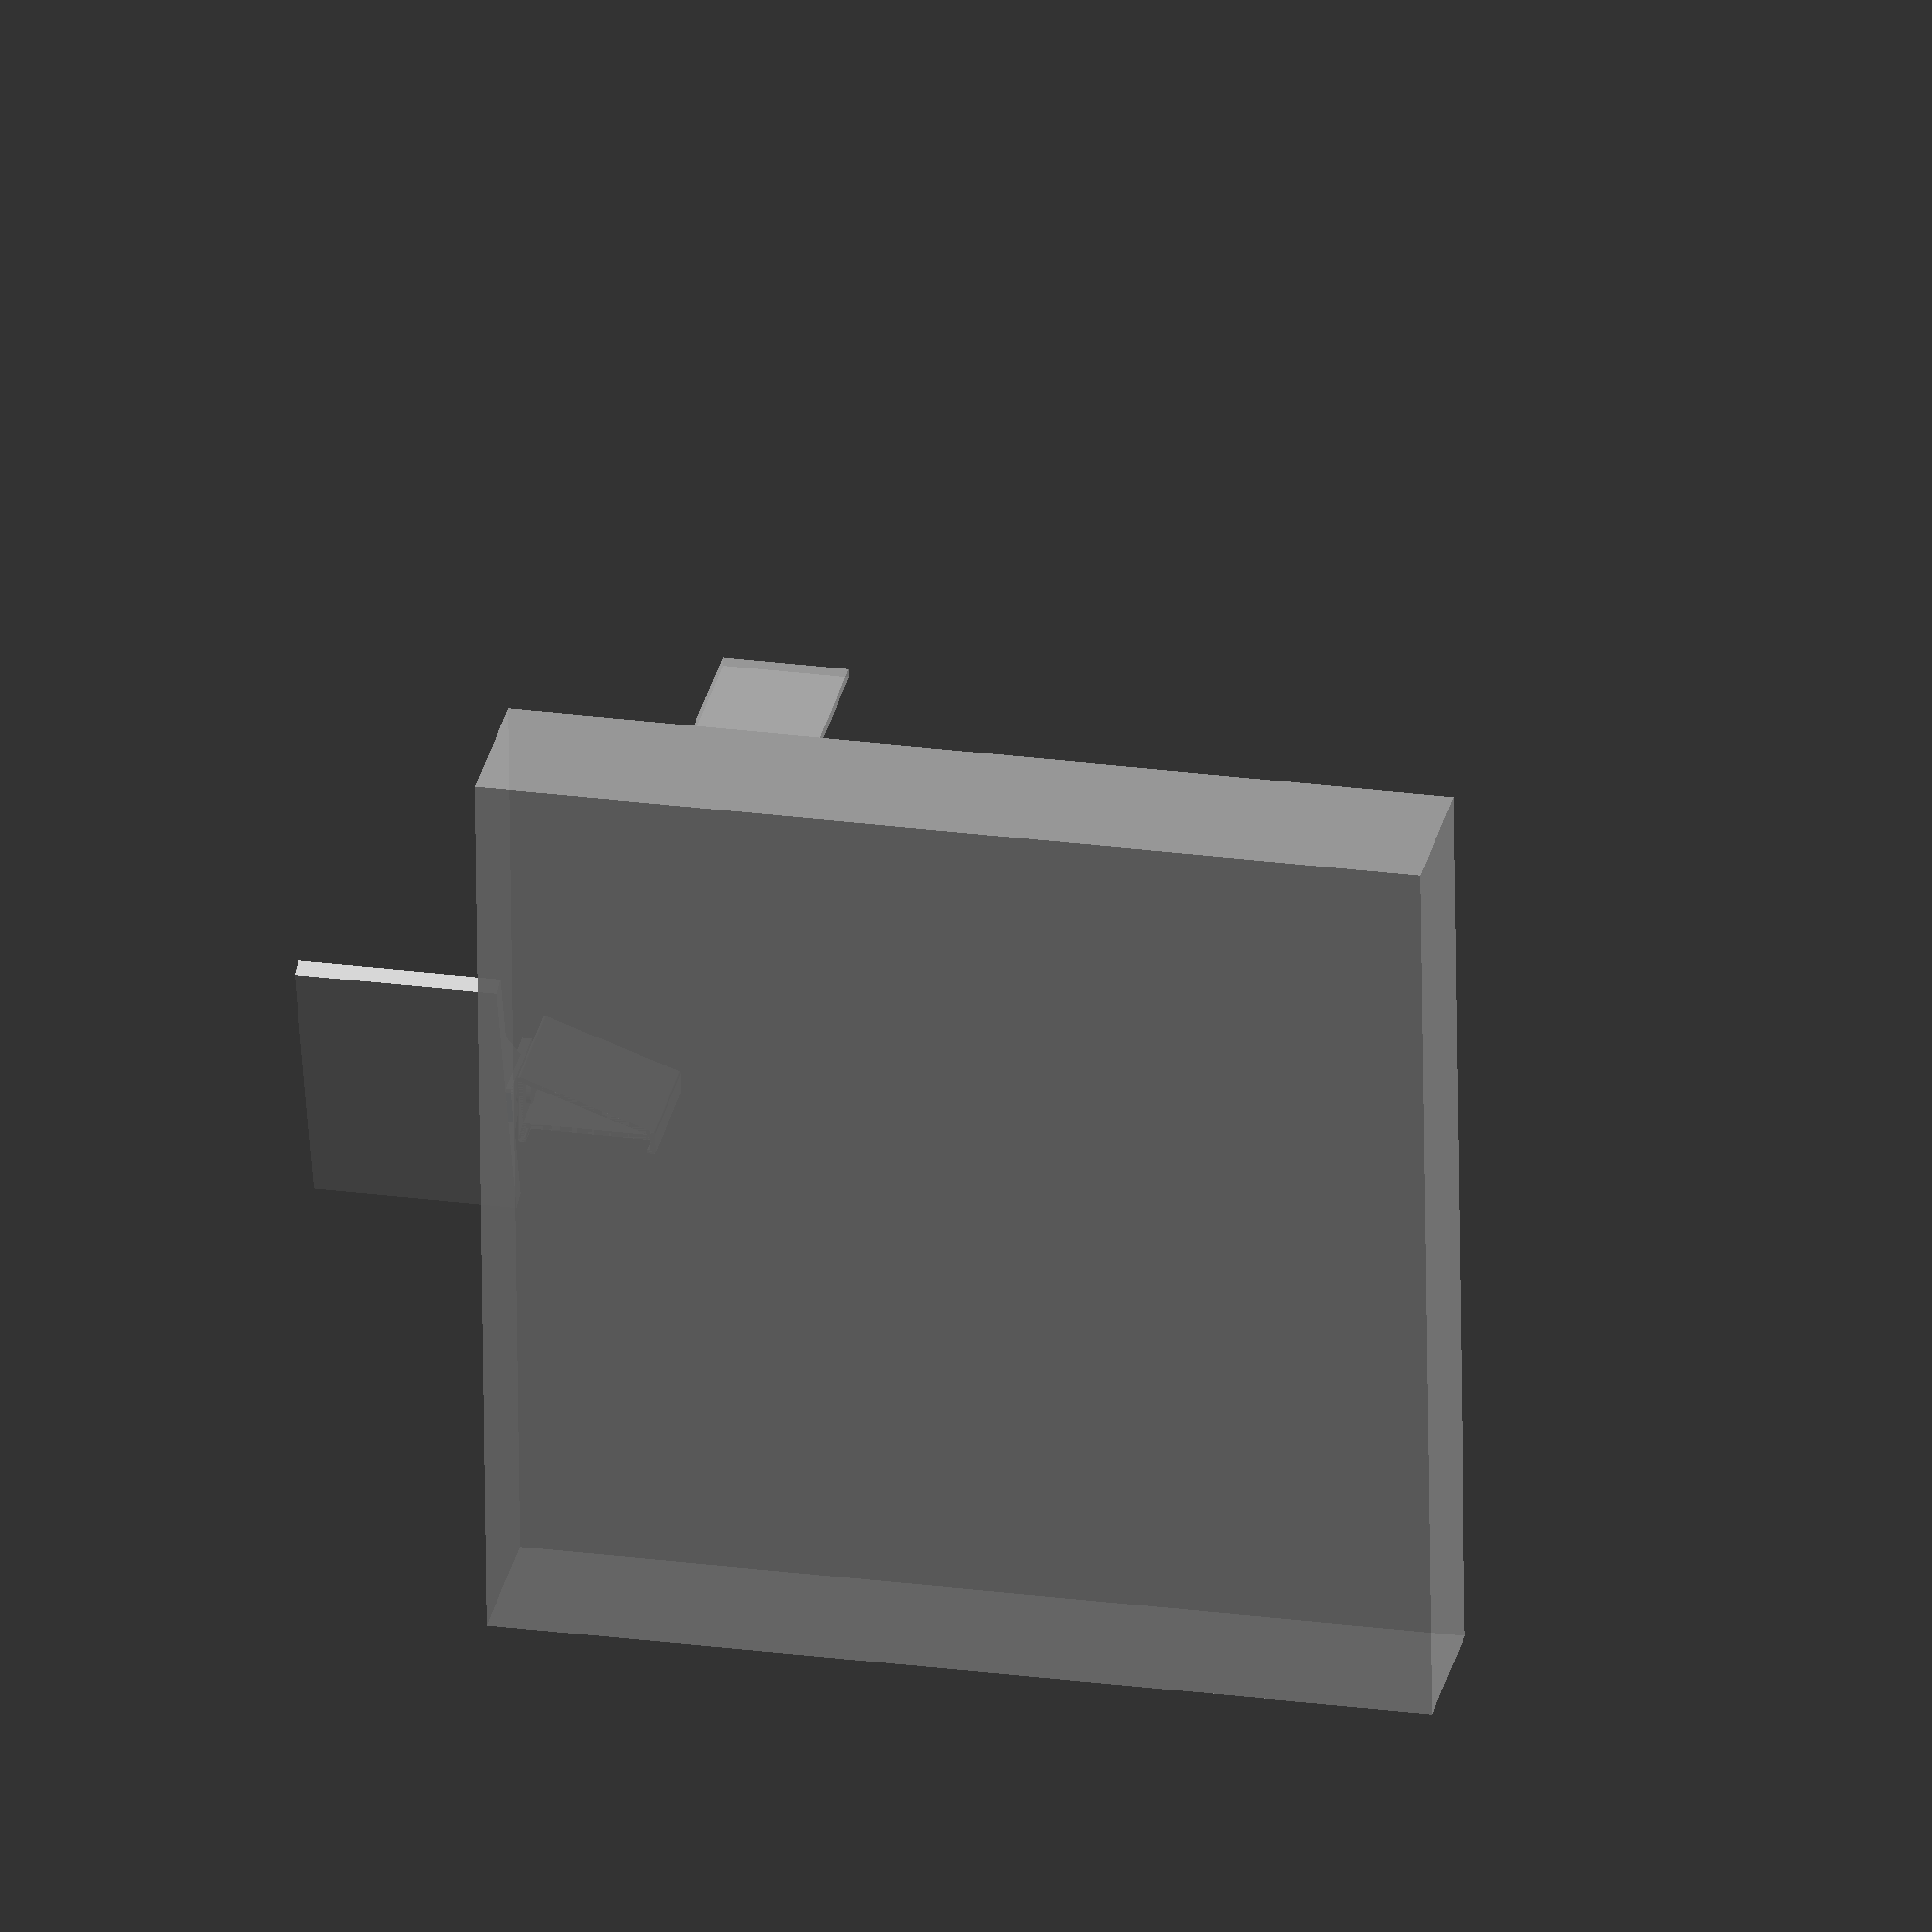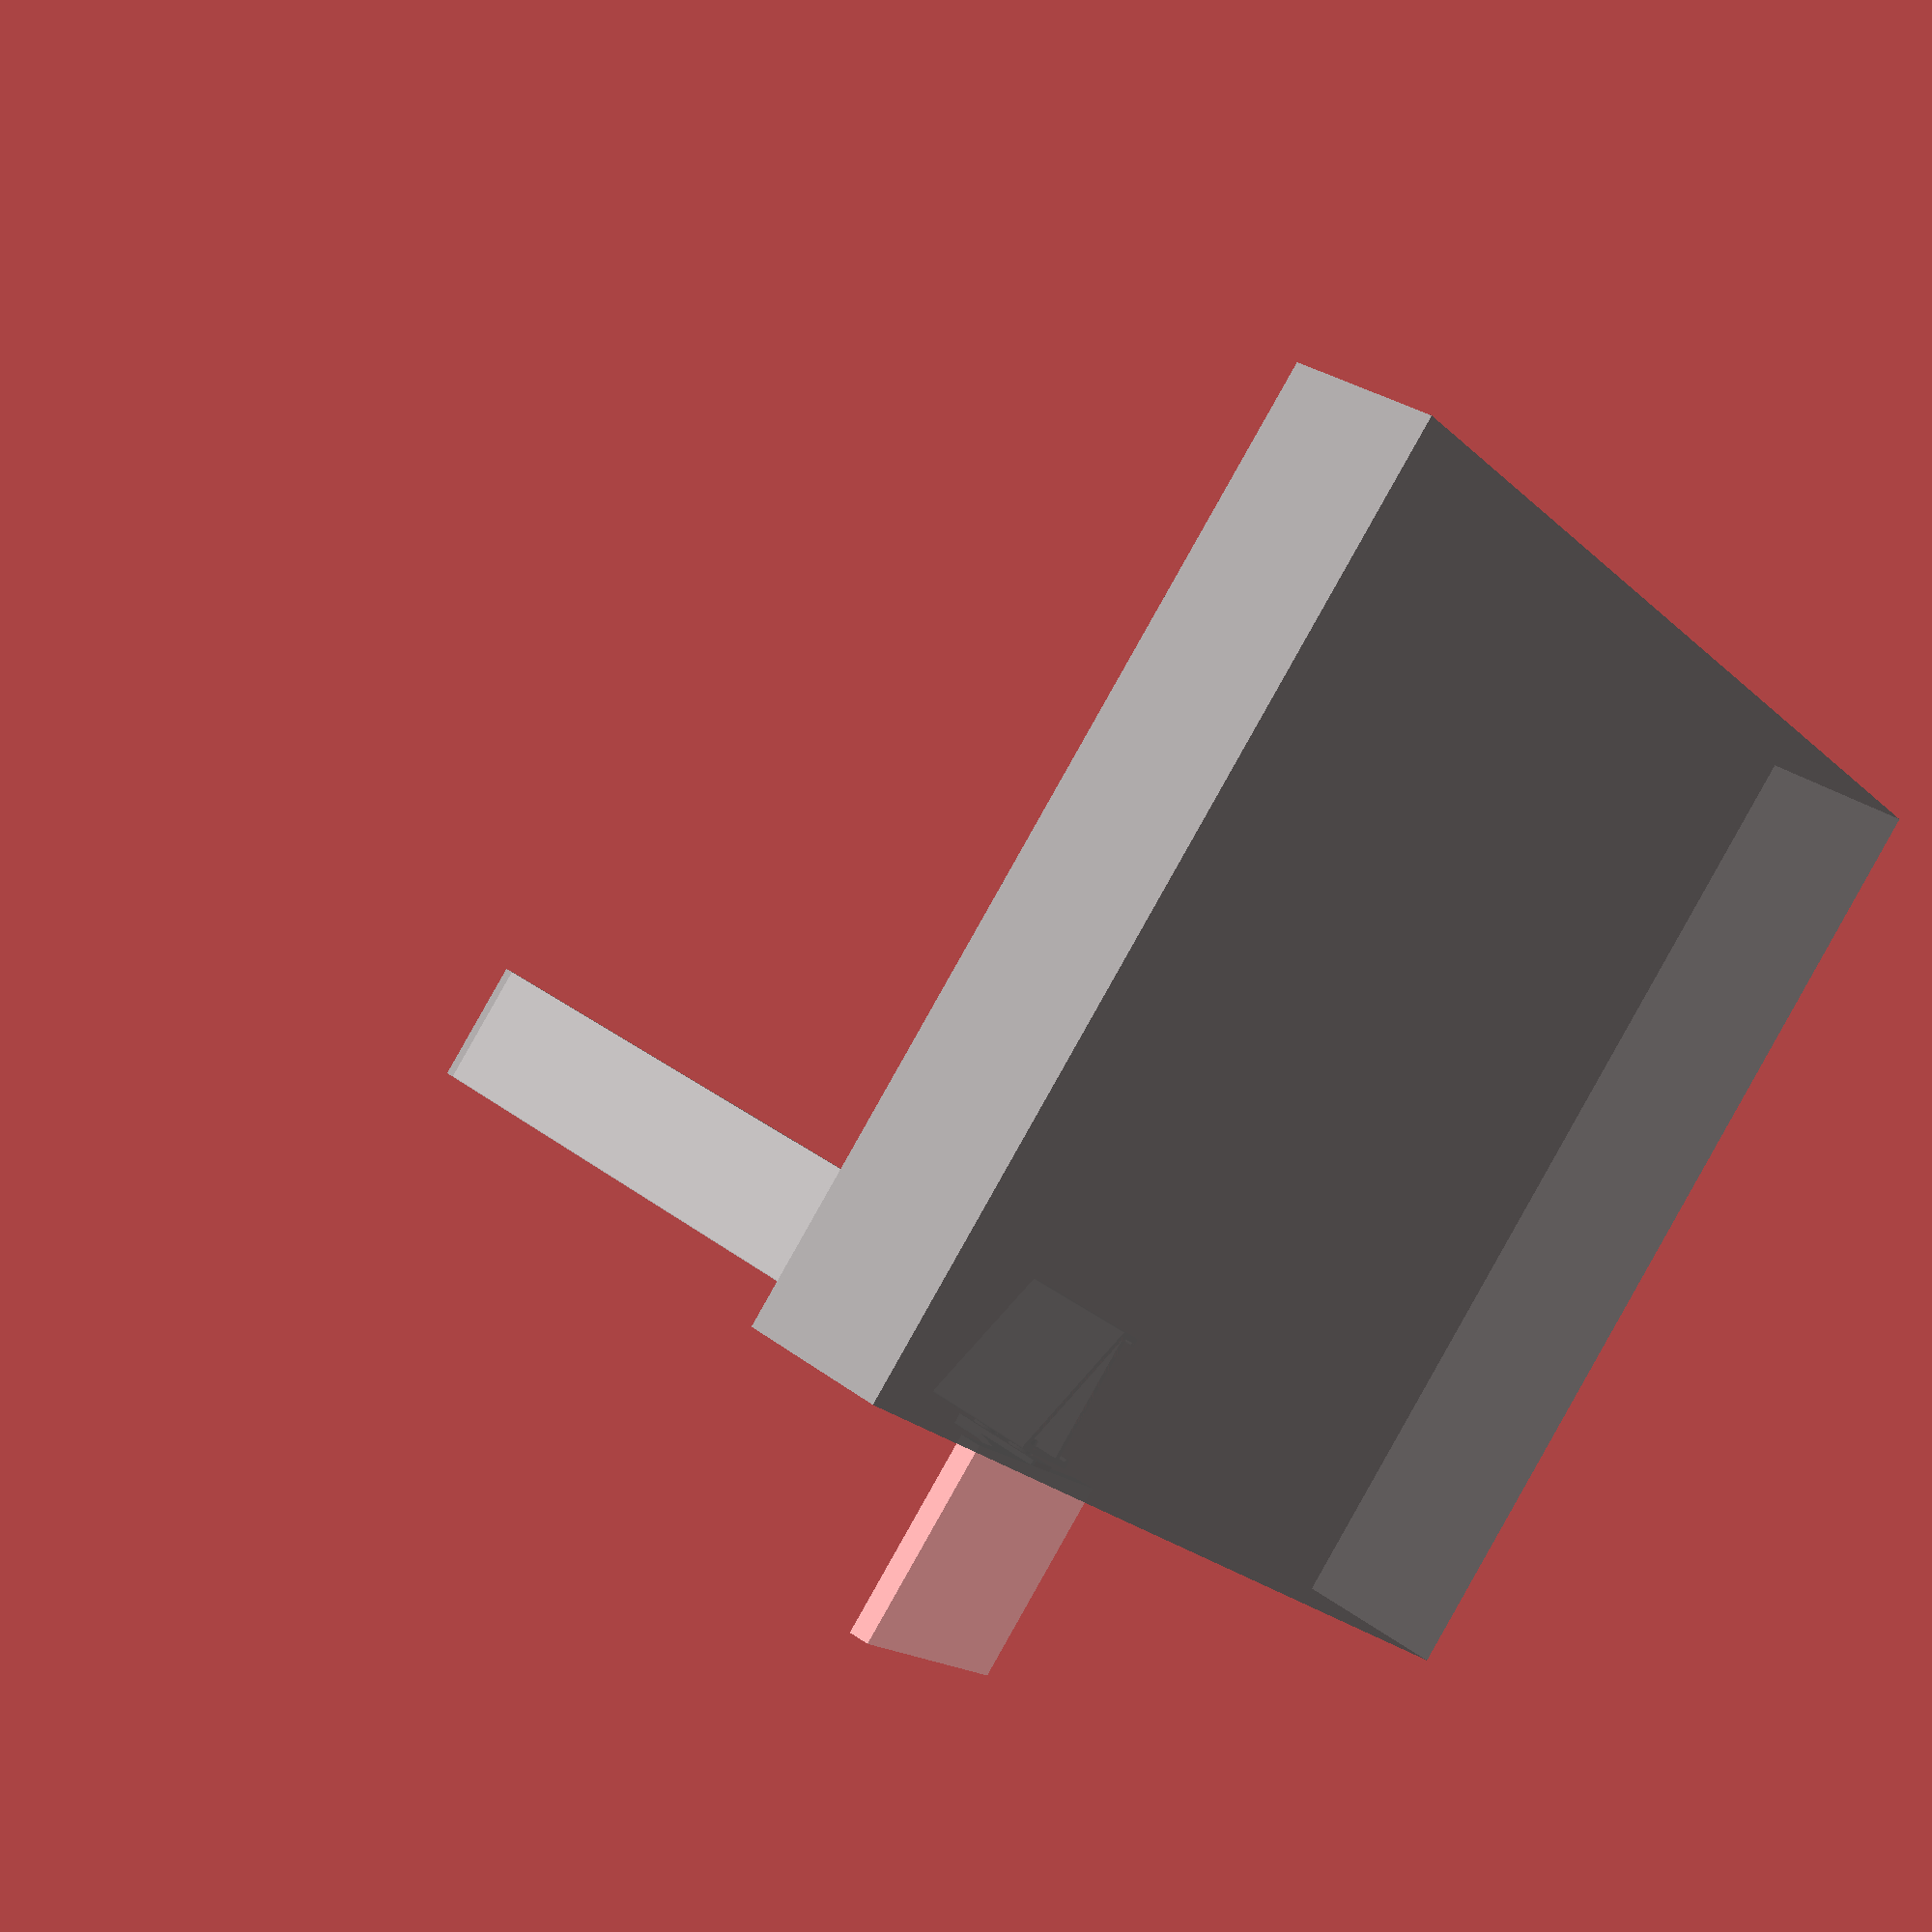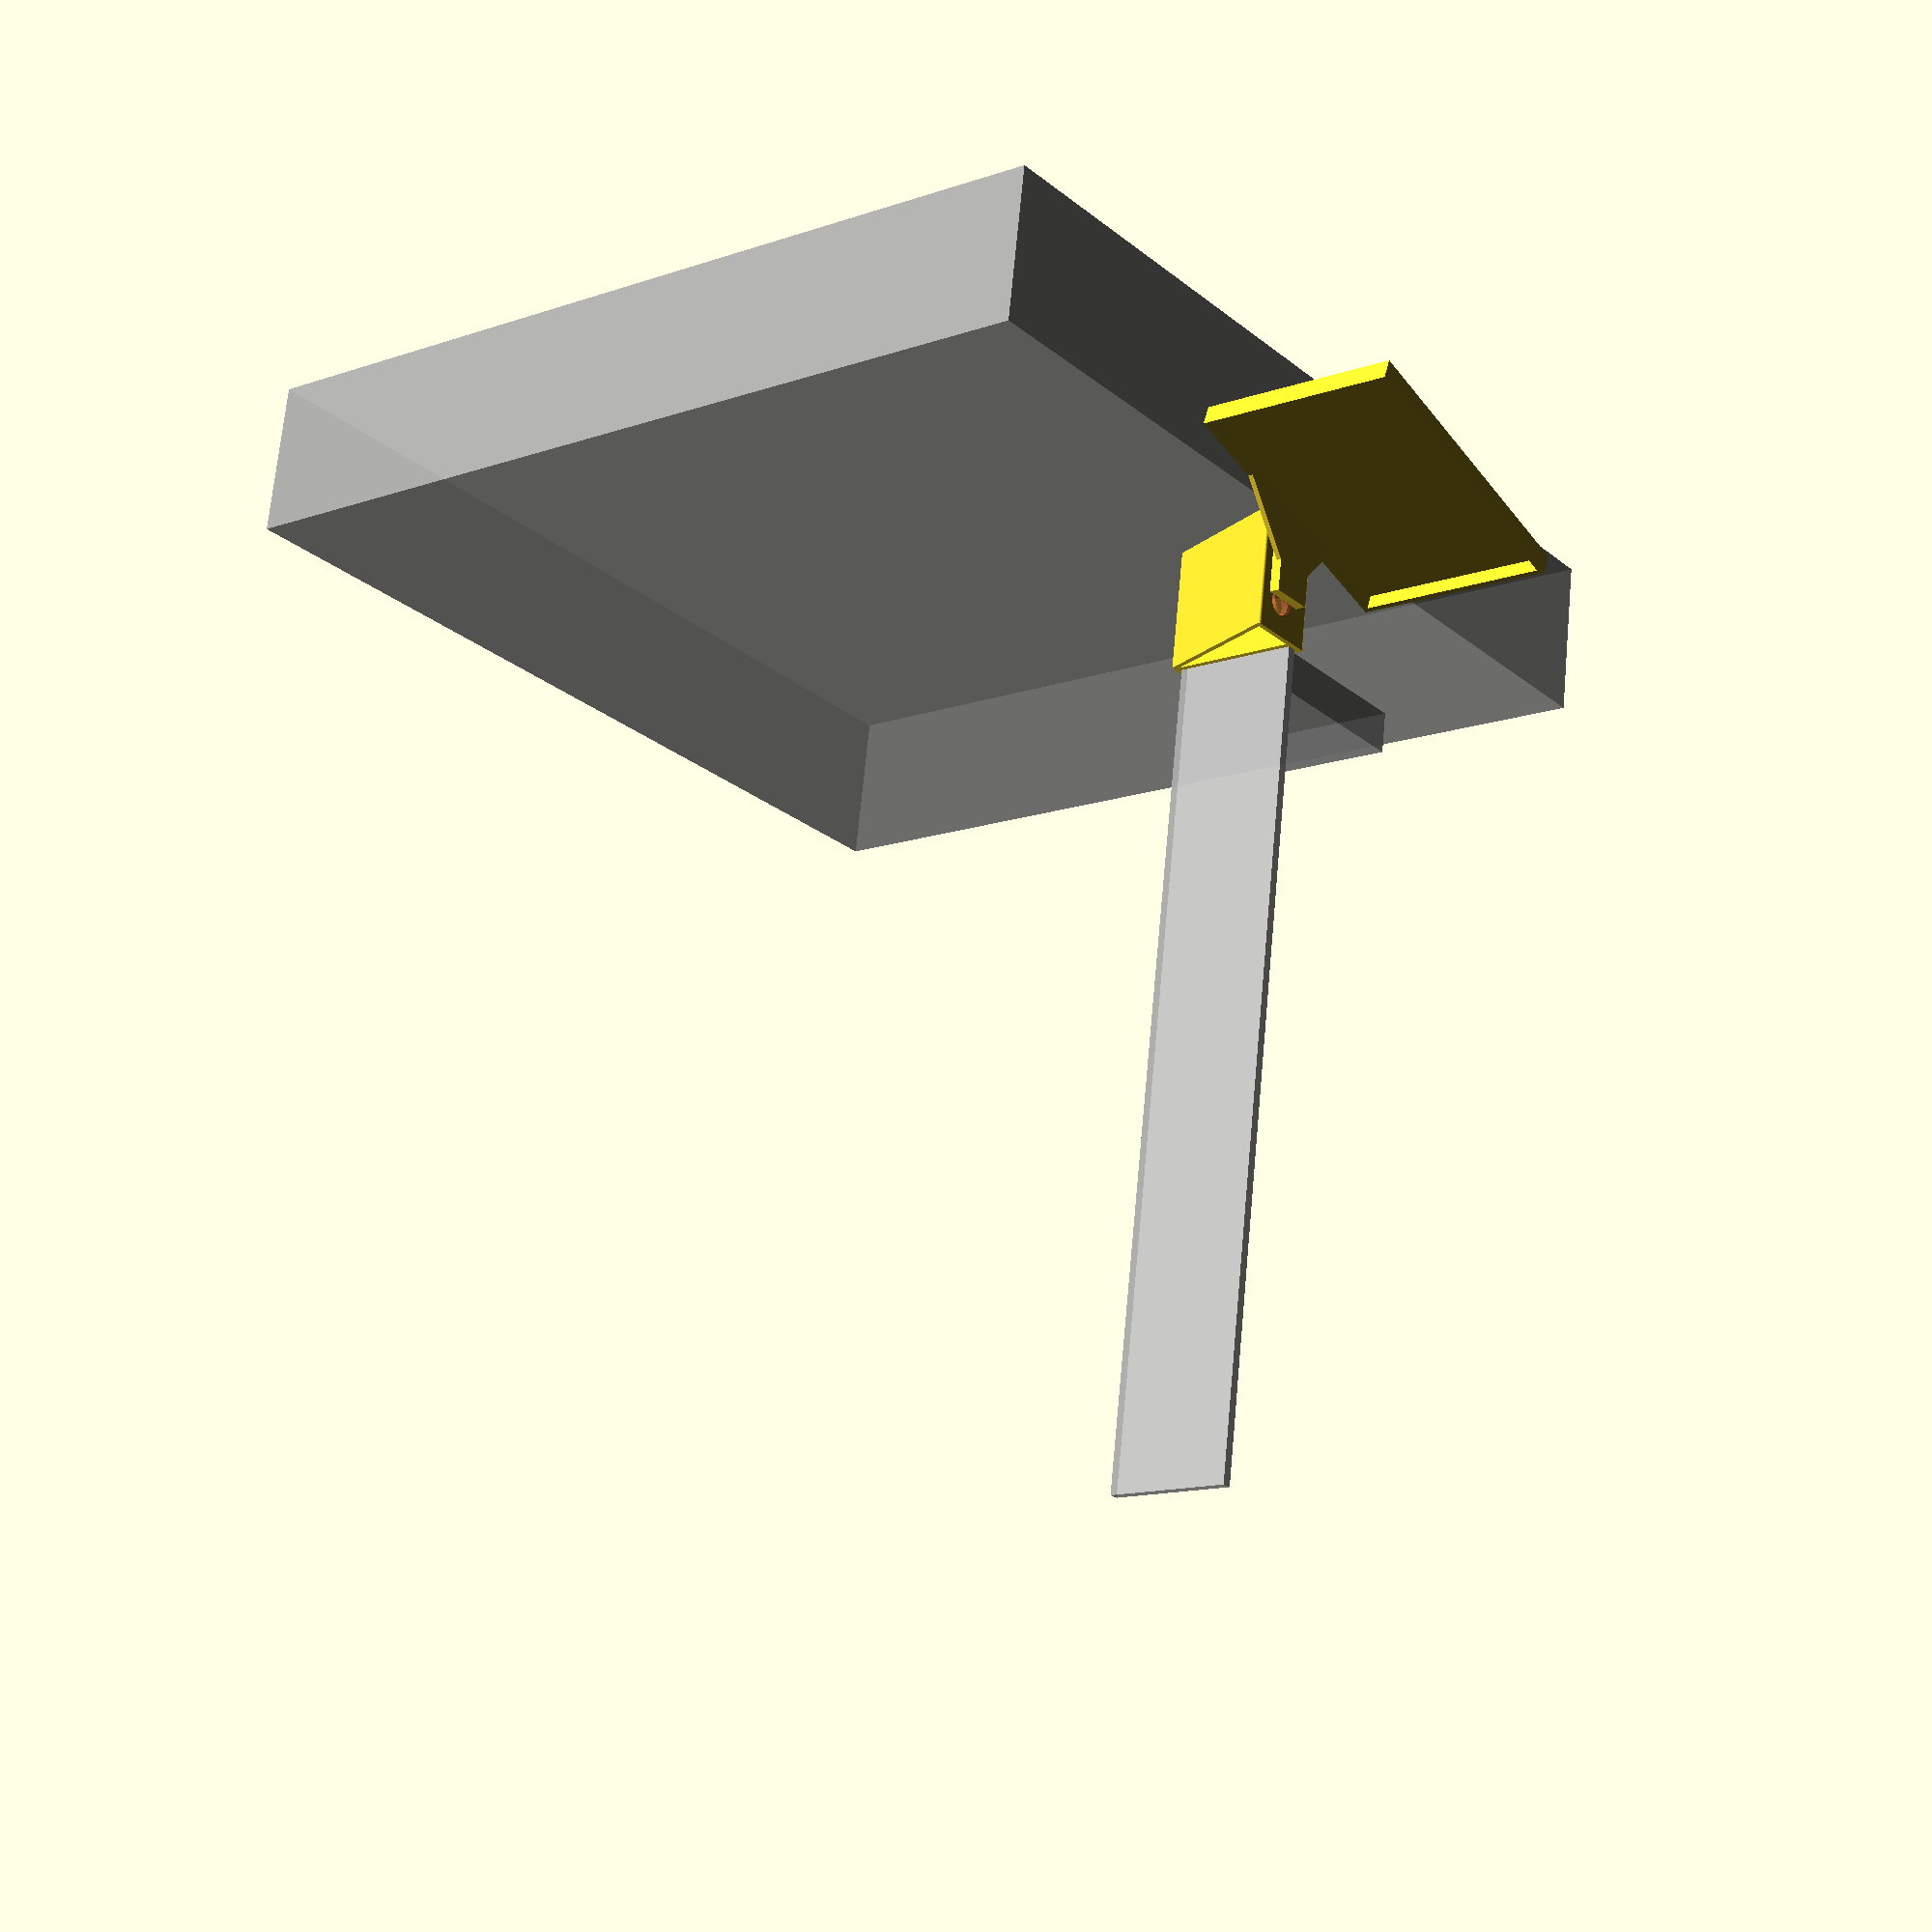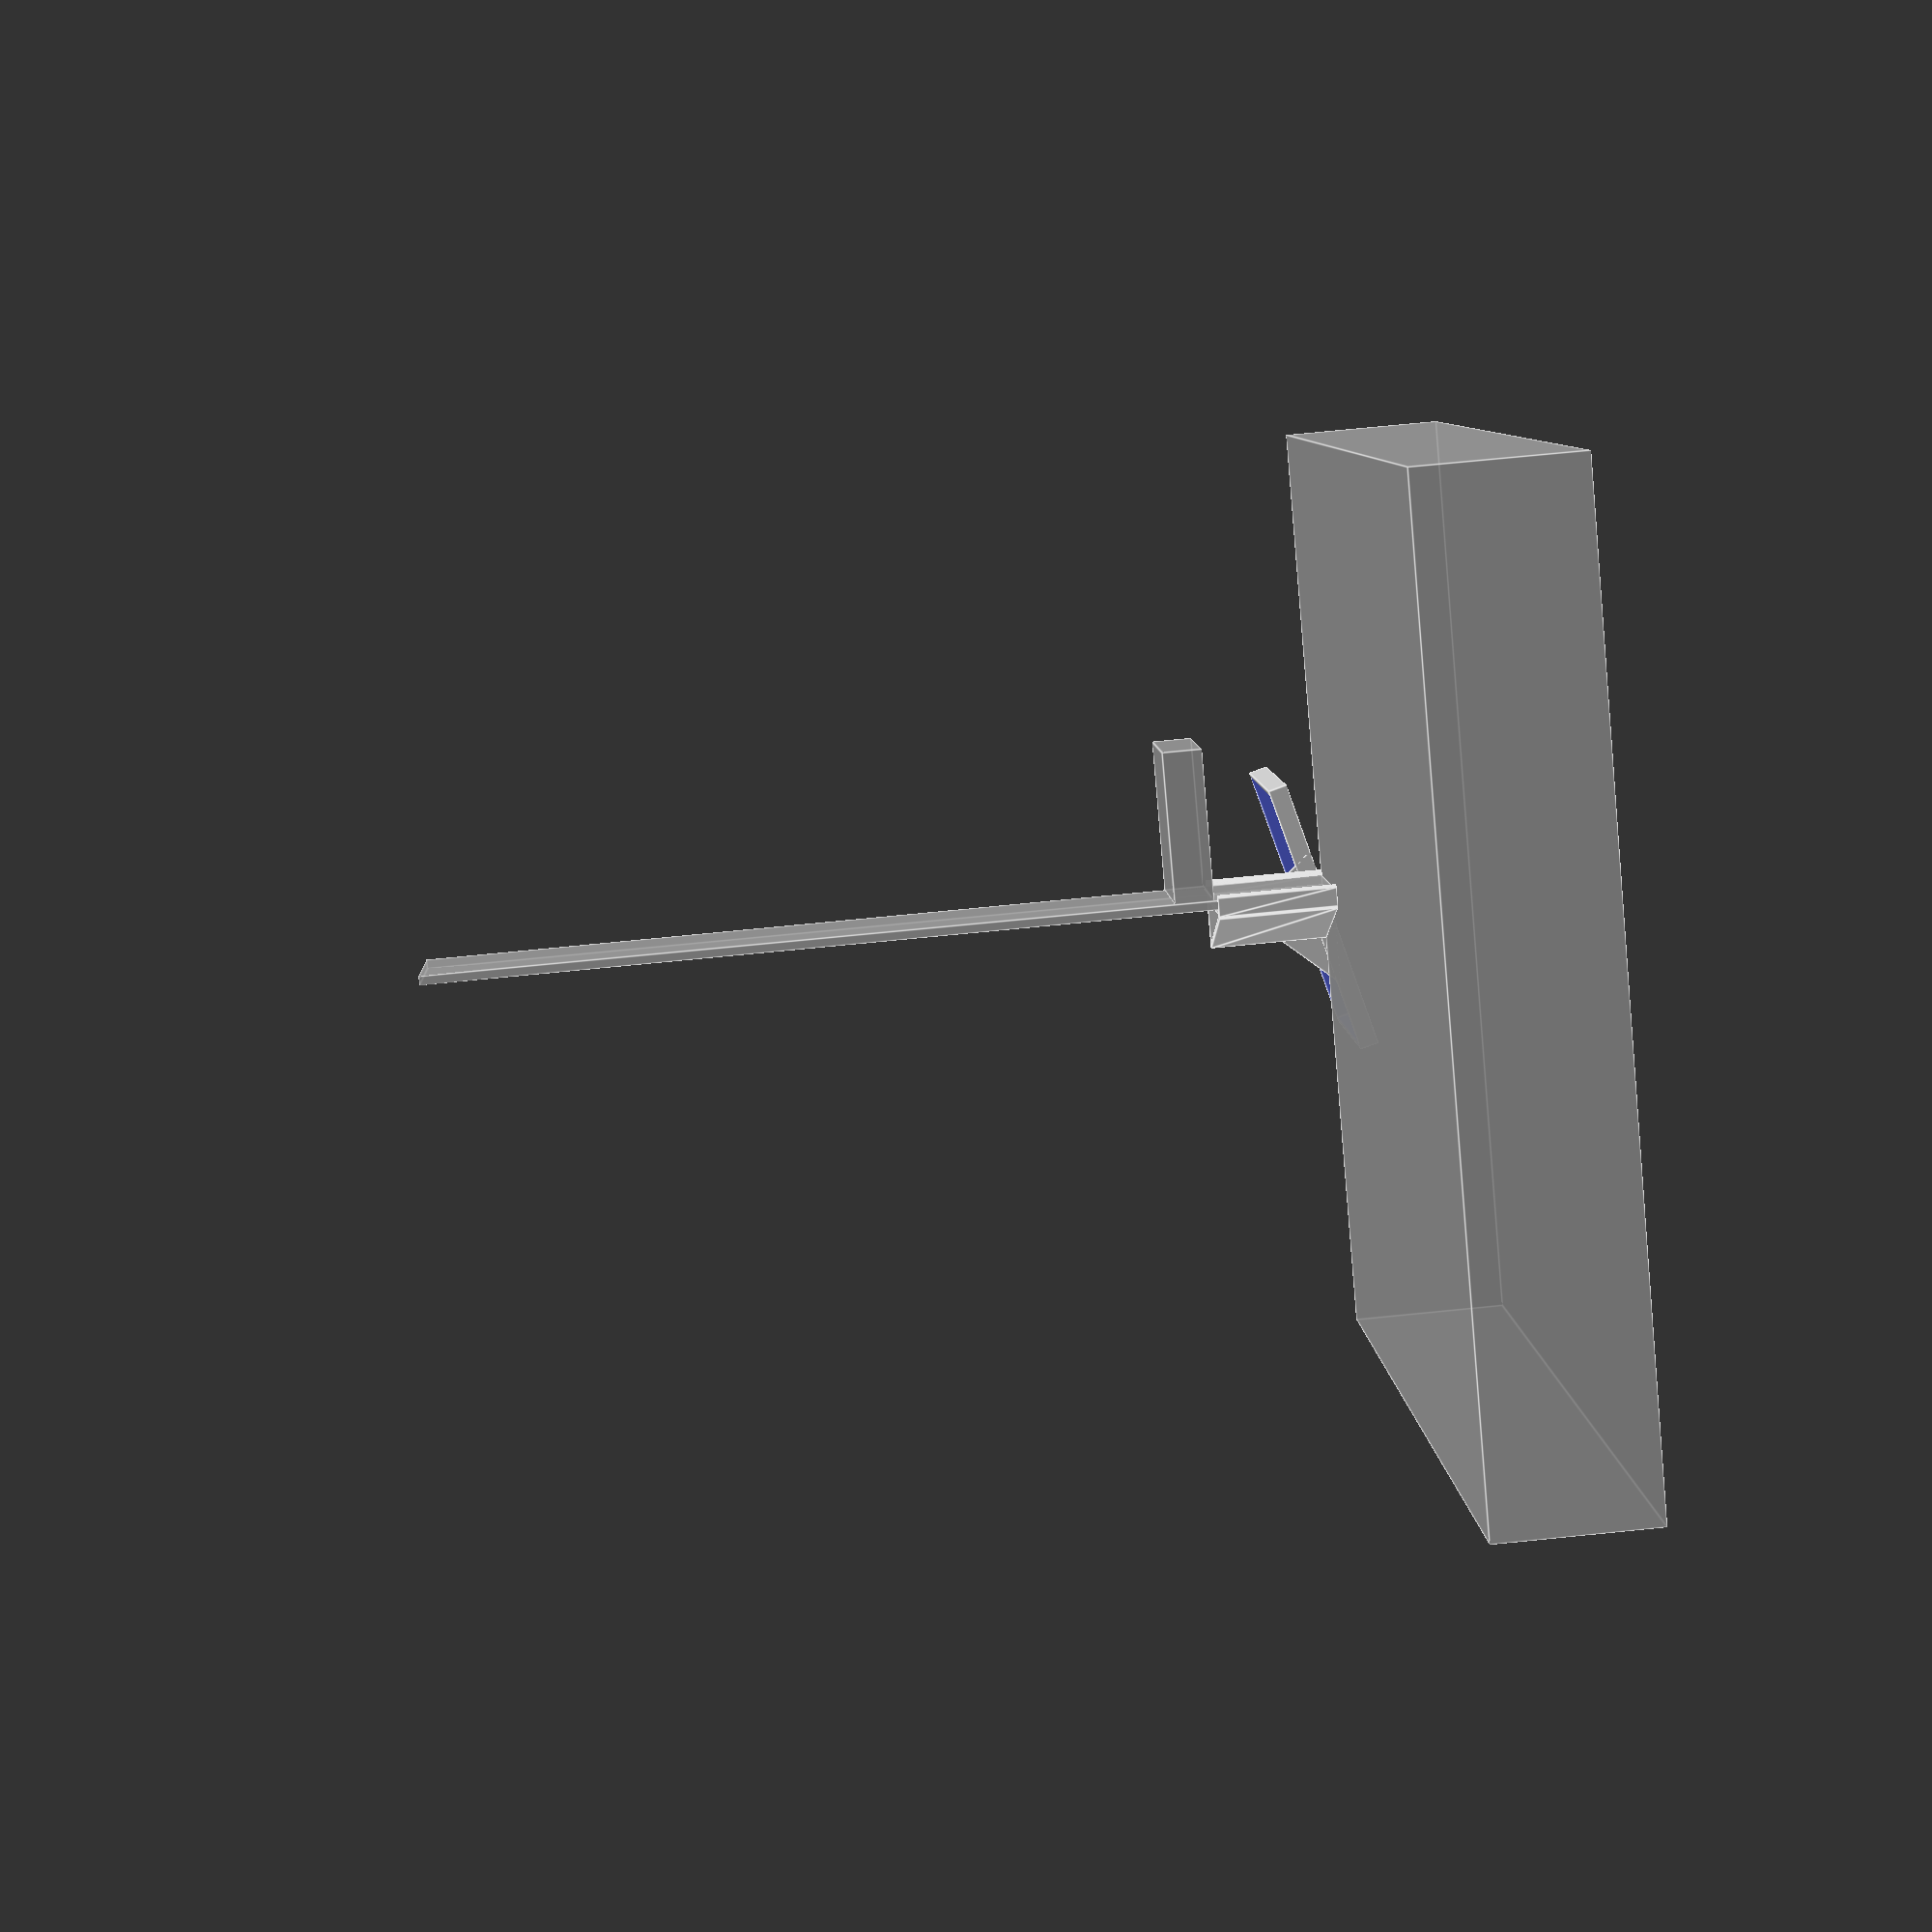
<openscad>
// Parameters

case_tilt = 15;

hole_r_1 = 4;
hole_r_2 = 2;

// Dimensions

T = 0.5; // Tolerance offset
N = 0.4; // Nozzle diameter
L = N / 2; // Layer height
E = 0.01;
NEAR = 50;
FAR = 300;

dim_case = [61, 90, 22];

dim_printer_base = [FAR, FAR, NEAR];
dim_printer_frame = [40, 3, FAR];
dim_printer_bracket = [40, NEAR, 13];

offset_printer_frame = 3;
offset_printer_bracket = 40;

mount_thickness = N * 4;

poke_y_offset = 9;
poke_z_offset = 7.5;
poke_z_distance = 15;

// Modules

module case() {
    color("#aaaaff55")
    rotate([case_tilt, 0, 0])
        cube(dim_case, center = true);
}

module printer() {
    module base() {
        cube(dim_printer_base);
    }

    module frame() {
        cube(dim_printer_frame);
    }

    module bracket() {
        cube(dim_printer_bracket);
    }

    color("#aaaaaacc") {
        translate([0, - dim_printer_base.y / 2, - dim_printer_base.z])
            base();

        translate([offset_printer_frame, 0, 0])
            frame();

        translate([offset_printer_frame, dim_printer_frame.y, offset_printer_bracket])
            bracket();
    }
}

module frame_mount() {
    $fn = 48;

    snap_width = dim_printer_frame.x + mount_thickness * 2 + T;
    snap_depth = dim_printer_frame.y + mount_thickness * 2 + T;
    snap_grip = 1;

    module snap_section() {
        offset(mount_thickness * 0.49)
        offset(- mount_thickness * 0.49) {
            difference() {
                square([snap_width, snap_depth], center = true);
                square([dim_printer_frame.x, dim_printer_frame.y] + [T, T] / 2, center = true);
                translate([0, mount_thickness])
                    square([dim_printer_frame.x + T / 2 - snap_grip * 2, dim_printer_frame.y + T / 2 + mount_thickness], center = true);
            }

            triangle_angle = 20;
            triangle_extent = snap_width * tan(triangle_angle);
            triangle_diagonal = snap_width / cos(triangle_angle);

            translate([(mount_thickness - snap_width) / 2, - (triangle_extent + snap_depth) / 2 + E])
                square([mount_thickness, triangle_extent], center = true);

            intersection() {
                translate([0, - (triangle_extent + snap_depth) / 2])
                rotate(90 + triangle_angle)
                    square([mount_thickness, triangle_diagonal], center = true);

                // Cut off the bits that stick out
                square([snap_width, 10 ^ 3], center = true);
            }
        }
    }

    module snap() {
        translate([
            offset_printer_frame + dim_printer_frame.x / 2,
            dim_printer_frame.y / 2,
            0,
        ])
        linear_extrude(offset_printer_bracket - 1, convexity = 4)
            snap_section();
    }

    module slot_section() {
        circle(hole_r_2);

        translate([0, hole_r_2 * 3])
            circle(hole_r_1);

        translate([0, hole_r_2 * 1.5])
            square([hole_r_2 * 2, hole_r_2 * 3], center = true);
    }

    module slot() {
        rotate([90, 0, 90])
        linear_extrude(mount_thickness * 2, center = true, convexity = 4)
            slot_section();
    }

    difference() {
        snap();

        #translate([mount_thickness, - poke_y_offset, poke_z_offset])
            slot();

        #translate([mount_thickness, - poke_y_offset, poke_z_offset + poke_z_distance])
            slot();
    }
}

module pi_holder() {
    $fn = 48;

    module poke() {
        translate([0, 0, offset_printer_frame + T])
            cylinder(mount_thickness, r = hole_r_1 - T / 2);

        translate([0, 0, offset_printer_frame - mount_thickness])
            cylinder(mount_thickness + T, r = hole_r_2);

        cylinder(offset_printer_frame - mount_thickness, r = hole_r_1);
    }

    module pokers() {
        translate([- 0.5, - poke_y_offset, poke_z_offset]) {
            rotate([0, 90, 0])
                poke();

            translate([0, 0, poke_z_distance])
            rotate([0, 90, 0])
                poke();
        }
    }

    module base() {
        difference() {
            cube([
                dim_case.x + mount_thickness * 2,
                dim_case.y + mount_thickness * 2,
                mount_thickness * 4,
            ], center = true);

            translate([0, 0, mount_thickness / 2 + E])
            cube([
                dim_case.x,
                dim_case.y,
                mount_thickness * 3,
            ], center = true);
        }
    }

    module connector() {
        difference() {
            union() {
                translate([- mount_thickness, -9, 12])
                    cube([mount_thickness * 2, 14, 32], center = true);

                translate([- mount_thickness, -9, 6])
                rotate([0, -90, 0])
                linear_extrude(mount_thickness)
                scale([1, 1.5])
                    circle(20,  $fn = 3);
            }

            translate([0, 1.8, - dim_case.z / 2])
            rotate([case_tilt, 0, 0])
                cube(dim_case, center = true);
        }
    }

    pokers();

    connector();

    translate([- (dim_case.x + mount_thickness) / 2 - mount_thickness * 1.5, -12, 0])
    rotate([case_tilt, 0, 0])
        base();
}

module assembly() {
    %printer();

    // translate([- dim_case.x / 2, 0, 0])
    //     %case();

    frame_mount();

    pi_holder();
}

assembly();

</openscad>
<views>
elev=330.1 azim=180.7 roll=191.9 proj=o view=wireframe
elev=150.8 azim=48.6 roll=41.9 proj=p view=wireframe
elev=110.2 azim=322.1 roll=174.6 proj=p view=wireframe
elev=108.4 azim=116.4 roll=95.7 proj=p view=edges
</views>
